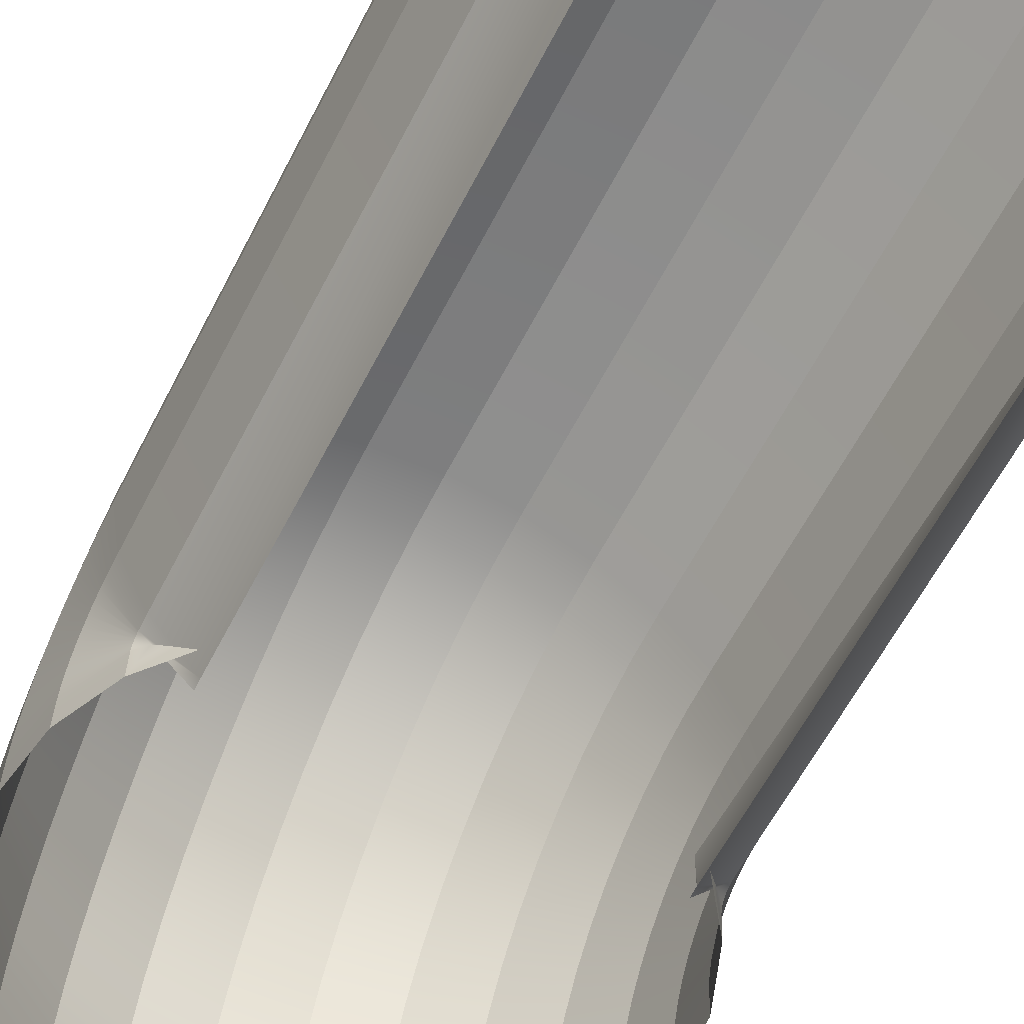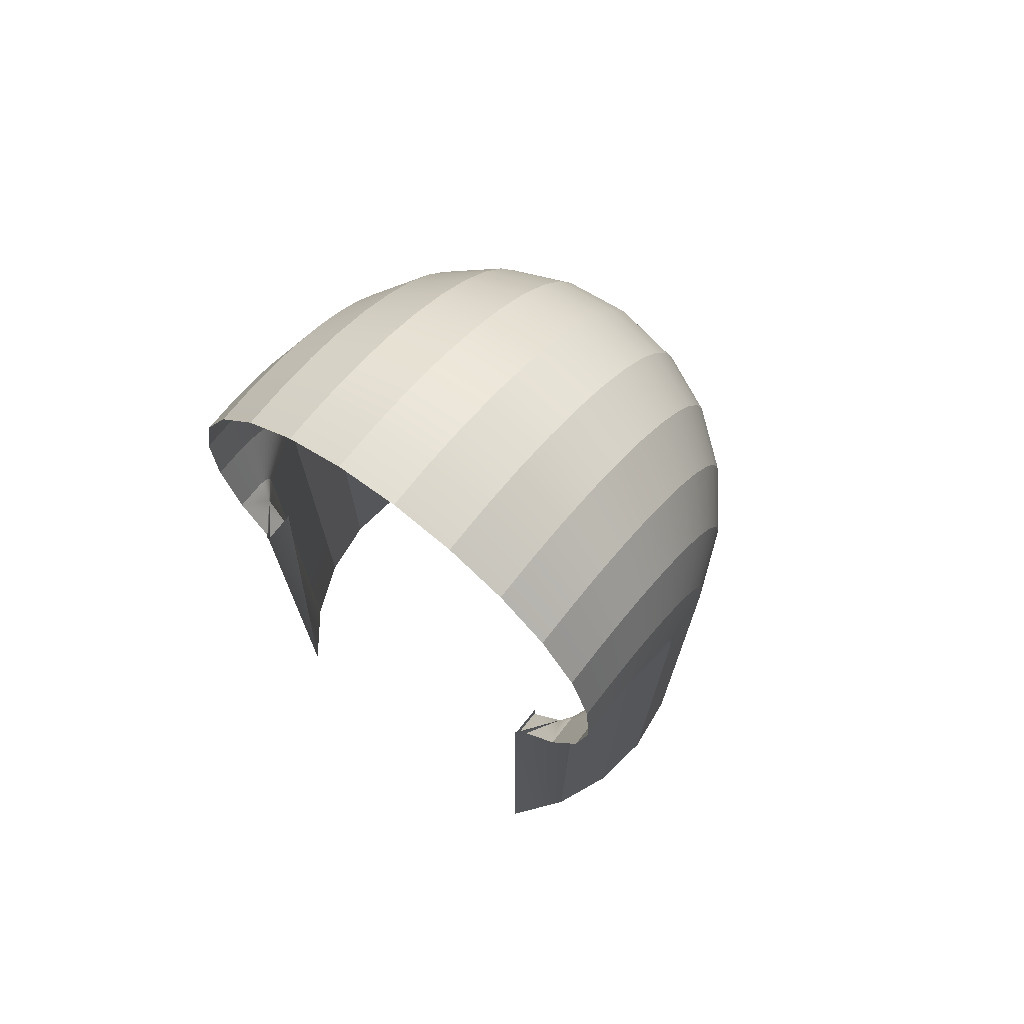
<metadata>
{"format":"obj","ext":"obj","renderer":"f3d","projection":"perspective","resolution":1024,"background":"white","views":[{"elev":-61.3,"azim":-27.2,"up":"+Z"},{"elev":72.6,"azim":-142.4,"up":"+Y"}]}
</metadata>
<code>
o mesh28/mesh28-geometry#mesh28-geometry
v -0.1244 -0.0471 0.7693
v -0.1104 -0.07294 0.7499
v -0.1244 -0.0504 0.7732
v -0.1104 -0.07239 0.7493
v -0.1104 -0.07356 0.7505
v -0.1295 -0.01983 0.791
v -0.1244 -0.04432 0.765
v -0.1053 -0.07742 0.7453
v -0.1244 -0.05415 0.7766
v -0.1295 -0.02609 0.7984
v -0.1295 -0.01455 0.7828
v -0.1104 -0.07193 0.7485
v -0.1104 -0.07425 0.7509
v -0.1255 0.007567 0.8127
v -0.1255 0.01535 0.8007
v -0.1244 -0.04211 0.7604
v -0.1295 -0.01035 0.774
v -0.1104 -0.07157 0.7478
v -0.1244 -0.05831 0.7795
v -0.1295 -0.03323 0.8048
v -0.1104 -0.07499 0.7513
v -0.1255 -0.001672 0.8236
v -0.1255 0.02155 0.7877
v -0.1104 -0.0713 0.747
v -0.1104 -0.07578 0.7516
v -0.1127 0.03322 0.8331
v -0.1127 0.04335 0.8174
v -0.1127 0.05142 0.8005
v -0.1244 -0.0405 0.7555
v -0.1295 -0.0073 0.7647
v -0.1255 0.02605 0.7739
v -0.1104 -0.07114 0.7461
v -0.1244 -0.06279 0.7818
v -0.1295 -0.04112 0.8103
v -0.1255 -0.01221 0.8332
v -0.1104 -0.07659 0.7518
v -0.1127 0.02119 0.8473
v -0.1127 0.05728 0.7826
v -0.1244 -0.03953 0.7504
v -0.1104 -0.07018 0.731
v -0.08862 -0.08521 0.7242
v -0.1244 -0.06753 0.7834
v -0.09182 0.05537 0.8507
v -0.09182 0.06753 0.8318
v -0.09182 0.07722 0.8115
v -0.09182 0.08425 0.7901
v -0.1295 -0.005447 0.7551
v -0.1255 0.02879 0.7597
v -0.1127 0.06084 0.7641
v -0.1244 -0.03843 0.7332
v -0.08862 -0.09812 0.7424
v -0.1295 -0.04964 0.8146
v -0.1255 -0.02386 0.8412
v -0.1127 0.007474 0.8597
v -0.1104 -0.08432 0.7523
v -0.08862 -0.08014 0.7238
v -0.1244 -0.07243 0.7845
v -0.09182 0.04093 0.8677
v -0.09182 0.08852 0.7679
v -0.1295 -0.004206 0.7355
v -0.08862 -0.09728 0.7292
v -0.1104 -0.3947 0.7523
v -0.1295 -0.05863 0.8178
v -0.06439 0.07252 0.8643
v -0.06439 0.08625 0.843
v -0.06439 0.09719 0.8201
v -0.06439 0.1051 0.7959
v -0.1255 0.03018 0.7378
v -0.1127 0.06236 0.74
v -0.09182 0.09017 0.7419
v -0.1255 -0.03642 0.8476
v -0.1127 -0.007693 0.8702
v -0.09182 0.02447 0.8826
v -0.08862 -0.3947 0.7242
v -0.1244 -0.3947 0.7852
v -0.1244 -0.08328 0.7852
v -0.1295 -0.06794 0.8197
v -0.06439 0.05622 0.8835
v -0.06439 0.11 0.7708
v -0.08862 -0.08862 0.7242
v -0.1255 -0.04969 0.8523
v -0.03227 0.06601 0.8936
v -0.03227 0.0835 0.873
v -0.03227 0.09824 0.8502
v -0.03227 0.11 0.8256
v -0.03227 0.1185 0.7996
v -0.06439 0.1117 0.7433
v -0.1127 -0.02405 0.8785
v -0.09182 0.00627 0.8952
v -0.06439 0.03763 0.9004
v -0.08862 -0.08862 0.7438
v -0.1295 -0.3947 0.8207
v -0.1295 -0.08215 0.8207
v -0.1255 -0.06344 0.8551
v -0.03227 0.04606 0.9117
v -0.03227 0.1237 0.7727
v -0.06439 0.01708 0.9146
v -0.1127 -0.04133 0.8846
v 0.00238 0.06962 0.8974
v 0.00238 0.04917 0.9159
v 0.00238 0.08756 0.8762
v 0.00238 0.1027 0.8528
v 0.00238 0.1147 0.8276
v 0.00238 0.1234 0.8009
v -0.03227 0.1255 0.7443
v -0.09182 -0.01337 0.9052
v -0.06439 -0.005093 0.9259
v -0.03227 0.024 0.927
v -0.1255 -0.3947 0.8563
v -0.1255 -0.08103 0.8563
v -0.1127 -0.05921 0.8883
v 0.00238 0.02656 0.9316
v 0.00238 0.1288 0.7733
v -0.03227 0.000203 0.9391
v -0.09182 -0.0341 0.9125
v 0.03718 0.06683 0.8945
v 0.03718 0.04677 0.9127
v 0.03718 0.08442 0.8737
v 0.03718 0.09924 0.8508
v 0.03718 0.111 0.826
v 0.03718 0.1196 0.7999
v 0.00238 0.1306 0.7446
v -0.06439 -0.0285 0.9341
v -0.03227 -0.02492 0.9479
v 0.00238 0.002161 0.944
v -0.1127 -0.3947 0.8897
v -0.1127 -0.07997 0.8897
v -0.09182 -0.05557 0.9169
v 0.03718 0.02458 0.928
v 0.03718 0.1248 0.7728
v 0.00238 -0.0236 0.953
v -0.06439 -0.05275 0.9391
v 0.06976 0.05781 0.8851
v 0.06976 0.039 0.9022
v 0.06976 0.0743 0.8657
v 0.06976 0.0882 0.8442
v 0.06976 0.09926 0.821
v 0.06976 0.1073 0.7965
v 0.03718 0.1266 0.7443
v -0.03227 -0.05094 0.9533
v 0.00238 -0.05027 0.9585
v 0.03718 0.000647 0.9402
v -0.09182 -0.3947 0.9185
v -0.09182 -0.07906 0.9185
v -0.06439 -0.07835 0.9408
v 0.06976 0.0182 0.9166
v 0.06976 0.1122 0.7711
v 0.03718 -0.02462 0.9491
v -0.03227 -0.0779 0.9551
v 0.0979 0.04318 0.87
v 0.0979 0.0264 0.8852
v 0.0979 0.05788 0.8527
v 0.0979 0.07028 0.8335
v 0.0979 0.08014 0.8128
v 0.0979 0.08732 0.7909
v 0.06976 0.1139 0.7435
v 0.00238 -0.07773 0.9604
v 0.03718 -0.05079 0.9545
v 0.06976 -0.004235 0.928
v -0.06439 -0.3947 0.9408
v 0.0979 0.007855 0.8981
v 0.0979 0.09167 0.7683
v 0.06976 -0.02792 0.9364
v -0.03227 -0.3947 0.9551
v 0.1197 0.02393 0.8501
v 0.1197 0.009838 0.8629
v 0.1197 -0.005751 0.8737
v 0.1197 0.0363 0.8355
v 0.1197 0.04671 0.8194
v 0.1197 0.055 0.802
v 0.1197 0.06103 0.7836
v 0.0979 0.09333 0.7421
v 0.03718 -0.07786 0.9563
v 0.06976 -0.05246 0.9414
v 0.0979 -0.01215 0.9083
v 0.00238 -0.3947 0.9604
v 0.1197 -0.02257 0.8822
v 0.1197 0.06469 0.7646
v 0.0979 -0.03328 0.9157
v 0.1336 0.001391 0.8268
v 0.1336 -0.00957 0.8367
v 0.1336 -0.02169 0.8451
v 0.1336 -0.03477 0.8518
v 0.1336 0.011 0.8155
v 0.1336 0.0191 0.8029
v 0.1336 0.02555 0.7894
v 0.1336 0.03024 0.7751
v 0.1197 0.06623 0.7402
v 0.03718 -0.3947 0.9563
v 0.06976 -0.07828 0.9431
v 0.0979 -0.05516 0.9202
v 0.1197 -0.04032 0.8885
v 0.1336 -0.04857 0.8566
v 0.1336 0.03308 0.7603
v 0.1197 -0.05871 0.8923
v 0.1388 -0.02292 0.8016
v 0.1388 -0.0305 0.8085
v 0.1388 -0.03888 0.8143
v 0.1388 -0.04792 0.8189
v 0.1388 -0.05747 0.8223
v 0.1388 -0.01627 0.7938
v 0.1388 -0.01067 0.7851
v 0.1388 -0.006209 0.7758
v 0.1388 -0.002968 0.7659
v 0.1336 0.03449 0.7381
v 0.06976 -0.3947 0.9431
v 0.0979 -0.07895 0.9218
v 0.1197 -0.07984 0.8937
v 0.1336 -0.06287 0.8596
v 0.1388 -0.06736 0.8243
v 0.1388 -0.001001 0.7557
v 0.1336 -0.08088 0.8608
v 0.1348 -0.04733 0.7764
v 0.1348 -0.05152 0.7802
v 0.1348 -0.05614 0.7834
v 0.1348 -0.06114 0.7859
v 0.1348 -0.06641 0.7878
v 0.1348 -0.07186 0.7889
v 0.1348 -0.04366 0.7721
v 0.1348 -0.04057 0.7673
v 0.1348 -0.03811 0.7621
v 0.1348 -0.03632 0.7567
v 0.1388 0.000259 0.7358
v 0.0979 -0.3947 0.9218
v 0.1197 -0.3947 0.8937
v 0.1336 -0.3947 0.8608
v 0.1388 -0.08201 0.8253
v 0.1348 -0.08314 0.7897
v 0.1348 -0.03523 0.751
v 0.1388 -0.3947 0.8253
v 0.122 -0.07019 0.7527
v 0.122 -0.0712 0.7536
v 0.122 -0.07231 0.7544
v 0.122 -0.07351 0.755
v 0.122 -0.07477 0.7555
v 0.122 -0.07608 0.7557
v 0.122 -0.08419 0.7563
v 0.122 -0.06931 0.7517
v 0.122 -0.06857 0.7505
v 0.122 -0.06798 0.7493
v 0.122 -0.06755 0.748
v 0.1348 -0.03412 0.7334
v 0.1348 -0.3947 0.7897
v 0.122 -0.3947 0.7563
v 0.122 -0.06729 0.7466
v 0.1143 -0.07742 0.7453
v 0.1011 -0.0851 0.7275
v 0.1011 -0.3947 0.7275
v 0.122 -0.06631 0.7313
v 0.1011 -0.07973 0.7271
v 0.1011 -0.08545 0.7275
v 0.1011 -0.09497 0.7429
v 0.1011 -0.08545 0.746
v 0.1011 -0.09412 0.7294
f 1 2 3
f 2 1 4
f 3 2 1
f 4 1 2
f 5 3 2
f 2 3 5
f 3 6 1
f 1 6 3
f 7 4 1
f 1 4 7
f 8 2 4
f 4 2 8
f 3 5 9
f 9 5 3
f 8 5 2
f 2 5 8
f 6 3 10
f 10 3 6
f 11 1 6
f 6 1 11
f 4 7 12
f 12 7 4
f 1 11 7
f 7 11 1
f 8 4 12
f 12 4 8
f 13 9 5
f 5 9 13
f 9 10 3
f 3 10 9
f 8 13 5
f 5 13 8
f 10 14 6
f 6 14 10
f 6 15 11
f 11 15 6
f 16 12 7
f 7 12 16
f 17 7 11
f 11 7 17
f 8 12 18
f 18 12 8
f 9 13 19
f 19 13 9
f 10 9 20
f 20 9 10
f 8 21 13
f 13 21 8
f 14 10 22
f 22 10 14
f 15 6 14
f 14 6 15
f 23 11 15
f 15 11 23
f 12 16 18
f 18 16 12
f 7 17 16
f 16 17 7
f 11 23 17
f 17 23 11
f 8 18 24
f 24 18 8
f 21 19 13
f 13 19 21
f 19 20 9
f 9 20 19
f 20 22 10
f 10 22 20
f 8 25 21
f 21 25 8
f 22 26 14
f 14 26 22
f 14 27 15
f 15 27 14
f 15 28 23
f 23 28 15
f 29 18 16
f 16 18 29
f 30 16 17
f 17 16 30
f 31 17 23
f 23 17 31
f 18 29 24
f 24 29 18
f 8 24 32
f 32 24 8
f 19 21 33
f 33 21 19
f 20 19 34
f 34 19 20
f 22 20 35
f 35 20 22
f 8 36 25
f 25 36 8
f 25 33 21
f 21 33 25
f 26 22 37
f 37 22 26
f 27 14 26
f 26 14 27
f 28 15 27
f 27 15 28
f 38 23 28
f 28 23 38
f 16 30 29
f 29 30 16
f 17 31 30
f 30 31 17
f 23 38 31
f 31 38 23
f 39 24 29
f 29 24 39
f 24 39 32
f 32 39 24
f 40 8 32
f 32 8 40
f 33 34 19
f 19 34 33
f 34 35 20
f 20 35 34
f 35 37 22
f 22 37 35
f 41 36 8
f 8 36 41
f 36 42 25
f 25 42 36
f 33 25 42
f 42 25 33
f 37 43 26
f 26 43 37
f 26 44 27
f 27 44 26
f 27 45 28
f 28 45 27
f 28 46 38
f 38 46 28
f 47 29 30
f 30 29 47
f 48 30 31
f 31 30 48
f 49 31 38
f 38 31 49
f 29 47 39
f 39 47 29
f 50 32 39
f 39 32 50
f 8 40 51
f 51 40 8
f 32 50 40
f 40 50 32
f 34 33 52
f 52 33 34
f 35 34 53
f 53 34 35
f 37 35 54
f 54 35 37
f 36 41 55
f 55 41 36
f 41 8 56
f 56 8 41
f 42 36 57
f 57 36 42
f 42 52 33
f 33 52 42
f 43 37 58
f 58 37 43
f 44 26 43
f 43 26 44
f 45 27 44
f 44 27 45
f 46 28 45
f 45 28 46
f 59 38 46
f 46 38 59
f 30 48 47
f 47 48 30
f 31 49 48
f 48 49 31
f 38 59 49
f 49 59 38
f 60 39 47
f 47 39 60
f 39 60 50
f 50 60 39
f 51 40 61
f 61 40 51
f 52 53 34
f 34 53 52
f 53 54 35
f 35 54 53
f 54 58 37
f 37 58 54
f 41 62 55
f 55 62 41
f 55 57 36
f 36 57 55
f 57 63 42
f 42 63 57
f 52 42 63
f 63 42 52
f 58 64 43
f 43 64 58
f 64 44 43
f 43 44 64
f 65 45 44
f 44 45 65
f 66 46 45
f 45 46 66
f 67 59 46
f 46 59 67
f 68 47 48
f 48 47 68
f 69 48 49
f 49 48 69
f 70 49 59
f 59 49 70
f 47 68 60
f 60 68 47
f 53 52 71
f 71 52 53
f 54 53 72
f 72 53 54
f 58 54 73
f 73 54 58
f 62 41 74
f 74 41 62
f 75 55 62
f 62 55 75
f 57 55 76
f 76 55 57
f 63 57 77
f 77 57 63
f 63 71 52
f 52 71 63
f 64 58 78
f 78 58 64
f 44 64 65
f 65 64 44
f 45 65 66
f 66 65 45
f 46 66 67
f 67 66 46
f 59 67 79
f 79 67 59
f 48 69 68
f 68 69 48
f 49 70 69
f 69 70 49
f 79 70 59
f 59 70 79
f 71 72 53
f 53 72 71
f 72 73 54
f 54 73 72
f 73 78 58
f 58 78 73
f 74 41 80
f 80 41 74
f 55 75 76
f 76 75 55
f 76 77 57
f 57 77 76
f 77 81 63
f 63 81 77
f 71 63 81
f 81 63 71
f 82 64 78
f 78 64 82
f 83 65 64
f 64 65 83
f 84 66 65
f 65 66 84
f 85 67 66
f 66 67 85
f 86 79 67
f 67 79 86
f 70 79 87
f 87 79 70
f 72 71 88
f 88 71 72
f 73 72 89
f 89 72 73
f 78 73 90
f 90 73 78
f 80 91 41
f 41 91 80
f 74 91 80
f 80 91 74
f 92 76 75
f 75 76 92
f 77 76 93
f 93 76 77
f 81 77 94
f 94 77 81
f 81 88 71
f 71 88 81
f 64 82 83
f 83 82 64
f 78 95 82
f 82 95 78
f 65 83 84
f 84 83 65
f 66 84 85
f 85 84 66
f 67 85 86
f 86 85 67
f 79 86 96
f 96 86 79
f 96 87 79
f 79 87 96
f 88 89 72
f 72 89 88
f 97 73 89
f 89 73 97
f 73 97 90
f 90 97 73
f 95 78 90
f 90 78 95
f 76 92 93
f 93 92 76
f 93 94 77
f 77 94 93
f 94 98 81
f 81 98 94
f 88 81 98
f 98 81 88
f 99 83 82
f 82 83 99
f 100 82 95
f 95 82 100
f 101 84 83
f 83 84 101
f 102 85 84
f 84 85 102
f 103 86 85
f 85 86 103
f 104 96 86
f 86 96 104
f 87 96 105
f 105 96 87
f 89 88 106
f 106 88 89
f 89 107 97
f 97 107 89
f 108 90 97
f 97 90 108
f 90 108 95
f 95 108 90
f 109 93 92
f 92 93 109
f 94 93 110
f 110 93 94
f 98 94 111
f 111 94 98
f 98 106 88
f 88 106 98
f 83 99 101
f 101 99 83
f 82 100 99
f 99 100 82
f 95 112 100
f 100 112 95
f 84 101 102
f 102 101 84
f 85 102 103
f 103 102 85
f 86 103 104
f 104 103 86
f 96 104 113
f 113 104 96
f 113 105 96
f 96 105 113
f 107 89 106
f 106 89 107
f 114 97 107
f 107 97 114
f 97 114 108
f 108 114 97
f 112 95 108
f 108 95 112
f 93 109 110
f 110 109 93
f 110 111 94
f 94 111 110
f 111 115 98
f 98 115 111
f 106 98 115
f 115 98 106
f 116 101 99
f 99 101 116
f 100 116 99
f 99 116 100
f 112 117 100
f 100 117 112
f 118 102 101
f 101 102 118
f 119 103 102
f 102 103 119
f 120 104 103
f 103 104 120
f 121 113 104
f 104 113 121
f 105 113 122
f 122 113 105
f 106 123 107
f 107 123 106
f 107 124 114
f 114 124 107
f 125 108 114
f 114 108 125
f 108 125 112
f 112 125 108
f 126 110 109
f 109 110 126
f 111 110 127
f 127 110 111
f 115 111 128
f 128 111 115
f 123 106 115
f 115 106 123
f 101 116 118
f 118 116 101
f 116 100 117
f 117 100 116
f 117 112 129
f 129 112 117
f 102 118 119
f 119 118 102
f 103 119 120
f 120 119 103
f 104 120 121
f 121 120 104
f 113 121 130
f 130 121 113
f 130 122 113
f 113 122 130
f 124 107 123
f 123 107 124
f 131 114 124
f 124 114 131
f 114 131 125
f 125 131 114
f 125 129 112
f 112 129 125
f 110 126 127
f 127 126 110
f 127 128 111
f 111 128 127
f 132 115 128
f 128 115 132
f 115 132 123
f 123 132 115
f 133 118 116
f 116 118 133
f 117 133 116
f 116 133 117
f 129 134 117
f 117 134 129
f 135 119 118
f 118 119 135
f 136 120 119
f 119 120 136
f 137 121 120
f 120 121 137
f 138 130 121
f 121 130 138
f 122 130 139
f 139 130 122
f 123 140 124
f 124 140 123
f 124 141 131
f 131 141 124
f 131 142 125
f 125 142 131
f 129 125 142
f 142 125 129
f 143 127 126
f 126 127 143
f 128 127 144
f 144 127 128
f 128 145 132
f 132 145 128
f 140 123 132
f 132 123 140
f 118 133 135
f 135 133 118
f 133 117 134
f 134 117 133
f 134 129 146
f 146 129 134
f 119 135 136
f 136 135 119
f 120 136 137
f 137 136 120
f 121 137 138
f 138 137 121
f 130 138 147
f 147 138 130
f 147 139 130
f 130 139 147
f 141 124 140
f 140 124 141
f 141 148 131
f 131 148 141
f 142 131 148
f 148 131 142
f 142 146 129
f 129 146 142
f 127 143 144
f 144 143 127
f 145 128 144
f 144 128 145
f 149 132 145
f 145 132 149
f 132 149 140
f 140 149 132
f 150 135 133
f 133 135 150
f 151 133 134
f 134 133 151
f 146 151 134
f 134 151 146
f 152 136 135
f 135 136 152
f 153 137 136
f 136 137 153
f 154 138 137
f 137 138 154
f 155 147 138
f 138 147 155
f 139 147 156
f 156 147 139
f 140 157 141
f 141 157 140
f 148 141 158
f 158 141 148
f 148 159 142
f 142 159 148
f 146 142 159
f 159 142 146
f 143 145 144
f 144 145 143
f 160 149 145
f 145 149 160
f 157 140 149
f 149 140 157
f 135 150 152
f 152 150 135
f 133 151 150
f 150 151 133
f 151 146 161
f 161 146 151
f 136 152 153
f 153 152 136
f 137 153 154
f 154 153 137
f 138 154 155
f 155 154 138
f 147 155 162
f 162 155 147
f 162 156 147
f 147 156 162
f 157 158 141
f 141 158 157
f 158 163 148
f 148 163 158
f 159 148 163
f 163 148 159
f 159 161 146
f 146 161 159
f 145 143 160
f 160 143 145
f 149 160 164
f 164 160 149
f 164 157 149
f 149 157 164
f 165 152 150
f 150 152 165
f 166 150 151
f 151 150 166
f 167 151 161
f 161 151 167
f 168 153 152
f 152 153 168
f 169 154 153
f 153 154 169
f 170 155 154
f 154 155 170
f 171 162 155
f 155 162 171
f 156 162 172
f 172 162 156
f 158 157 173
f 173 157 158
f 163 158 174
f 174 158 163
f 163 175 159
f 159 175 163
f 161 159 175
f 175 159 161
f 157 164 176
f 176 164 157
f 152 165 168
f 168 165 152
f 150 166 165
f 165 166 150
f 151 167 166
f 166 167 151
f 161 177 167
f 167 177 161
f 153 168 169
f 169 168 153
f 154 169 170
f 170 169 154
f 155 170 171
f 171 170 155
f 162 171 178
f 178 171 162
f 178 172 162
f 162 172 178
f 176 173 157
f 157 173 176
f 173 174 158
f 158 174 173
f 174 179 163
f 163 179 174
f 175 163 179
f 179 163 175
f 177 161 175
f 175 161 177
f 180 168 165
f 165 168 180
f 181 165 166
f 166 165 181
f 182 166 167
f 167 166 182
f 183 167 177
f 177 167 183
f 184 169 168
f 168 169 184
f 185 170 169
f 169 170 185
f 186 171 170
f 170 171 186
f 187 178 171
f 171 178 187
f 172 178 188
f 188 178 172
f 173 176 189
f 189 176 173
f 174 173 190
f 190 173 174
f 179 174 191
f 191 174 179
f 192 175 179
f 179 175 192
f 175 192 177
f 177 192 175
f 168 180 184
f 184 180 168
f 165 181 180
f 180 181 165
f 166 182 181
f 181 182 166
f 167 183 182
f 182 183 167
f 177 193 183
f 183 193 177
f 169 184 185
f 185 184 169
f 170 185 186
f 186 185 170
f 171 186 187
f 187 186 171
f 178 187 194
f 194 187 178
f 194 188 178
f 178 188 194
f 189 190 173
f 173 190 189
f 190 191 174
f 174 191 190
f 195 179 191
f 191 179 195
f 179 195 192
f 192 195 179
f 193 177 192
f 192 177 193
f 196 184 180
f 180 184 196
f 197 180 181
f 181 180 197
f 198 181 182
f 182 181 198
f 199 182 183
f 183 182 199
f 200 183 193
f 193 183 200
f 201 185 184
f 184 185 201
f 202 186 185
f 185 186 202
f 203 187 186
f 186 187 203
f 204 194 187
f 187 194 204
f 188 194 205
f 205 194 188
f 190 189 206
f 206 189 190
f 191 190 207
f 207 190 191
f 191 208 195
f 195 208 191
f 209 192 195
f 195 192 209
f 192 209 193
f 193 209 192
f 184 196 201
f 201 196 184
f 180 197 196
f 196 197 180
f 181 198 197
f 197 198 181
f 182 199 198
f 198 199 182
f 183 200 199
f 199 200 183
f 193 210 200
f 200 210 193
f 185 201 202
f 202 201 185
f 186 202 203
f 203 202 186
f 187 203 204
f 204 203 187
f 194 204 211
f 211 204 194
f 211 205 194
f 194 205 211
f 206 207 190
f 190 207 206
f 208 191 207
f 207 191 208
f 212 195 208
f 208 195 212
f 195 212 209
f 209 212 195
f 210 193 209
f 209 193 210
f 213 201 196
f 196 201 213
f 214 196 197
f 197 196 214
f 215 197 198
f 198 197 215
f 216 198 199
f 199 198 216
f 217 199 200
f 200 199 217
f 218 200 210
f 210 200 218
f 219 202 201
f 201 202 219
f 220 203 202
f 202 203 220
f 221 204 203
f 203 204 221
f 222 211 204
f 204 211 222
f 205 211 223
f 223 211 205
f 207 206 224
f 224 206 207
f 207 225 208
f 208 225 207
f 208 226 212
f 212 226 208
f 227 209 212
f 212 209 227
f 209 227 210
f 210 227 209
f 201 213 219
f 219 213 201
f 196 214 213
f 213 214 196
f 197 215 214
f 214 215 197
f 198 216 215
f 215 216 198
f 199 217 216
f 216 217 199
f 200 218 217
f 217 218 200
f 210 228 218
f 218 228 210
f 202 219 220
f 220 219 202
f 203 220 221
f 221 220 203
f 204 221 222
f 222 221 204
f 211 222 229
f 229 222 211
f 229 223 211
f 211 223 229
f 225 207 224
f 224 207 225
f 226 208 225
f 225 208 226
f 230 212 226
f 226 212 230
f 212 230 227
f 227 230 212
f 228 210 227
f 227 210 228
f 231 219 213
f 213 219 231
f 232 213 214
f 214 213 232
f 233 214 215
f 215 214 233
f 234 215 216
f 216 215 234
f 235 216 217
f 217 216 235
f 236 217 218
f 218 217 236
f 237 218 228
f 228 218 237
f 238 220 219
f 219 220 238
f 239 221 220
f 220 221 239
f 240 222 221
f 221 222 240
f 241 229 222
f 222 229 241
f 223 229 242
f 242 229 223
f 243 227 230
f 230 227 243
f 227 243 228
f 228 243 227
f 219 231 238
f 238 231 219
f 213 232 231
f 231 232 213
f 214 233 232
f 232 233 214
f 215 234 233
f 233 234 215
f 216 235 234
f 234 235 216
f 217 236 235
f 235 236 217
f 218 237 236
f 236 237 218
f 228 244 237
f 237 244 228
f 220 238 239
f 239 238 220
f 221 239 240
f 240 239 221
f 222 240 241
f 241 240 222
f 229 241 245
f 245 241 229
f 245 242 229
f 229 242 245
f 244 228 243
f 243 228 244
f 246 238 231
f 231 238 246
f 246 231 232
f 232 231 246
f 246 232 233
f 233 232 246
f 246 233 234
f 234 233 246
f 246 234 235
f 235 234 246
f 246 235 236
f 236 235 246
f 247 236 237
f 237 236 247
f 248 237 244
f 244 237 248
f 246 239 238
f 238 239 246
f 246 240 239
f 239 240 246
f 246 241 240
f 240 241 246
f 246 245 241
f 241 245 246
f 242 245 249
f 249 245 242
f 236 247 246
f 246 247 236
f 237 248 247
f 247 248 237
f 246 249 245
f 245 249 246
f 246 247 250
f 250 247 246
f 247 248 251
f 251 248 247
f 249 246 252
f 252 246 249
f 251 253 248
f 248 253 251
f 247 253 251
f 251 253 247
f 249 252 254
f 254 252 249

</code>
